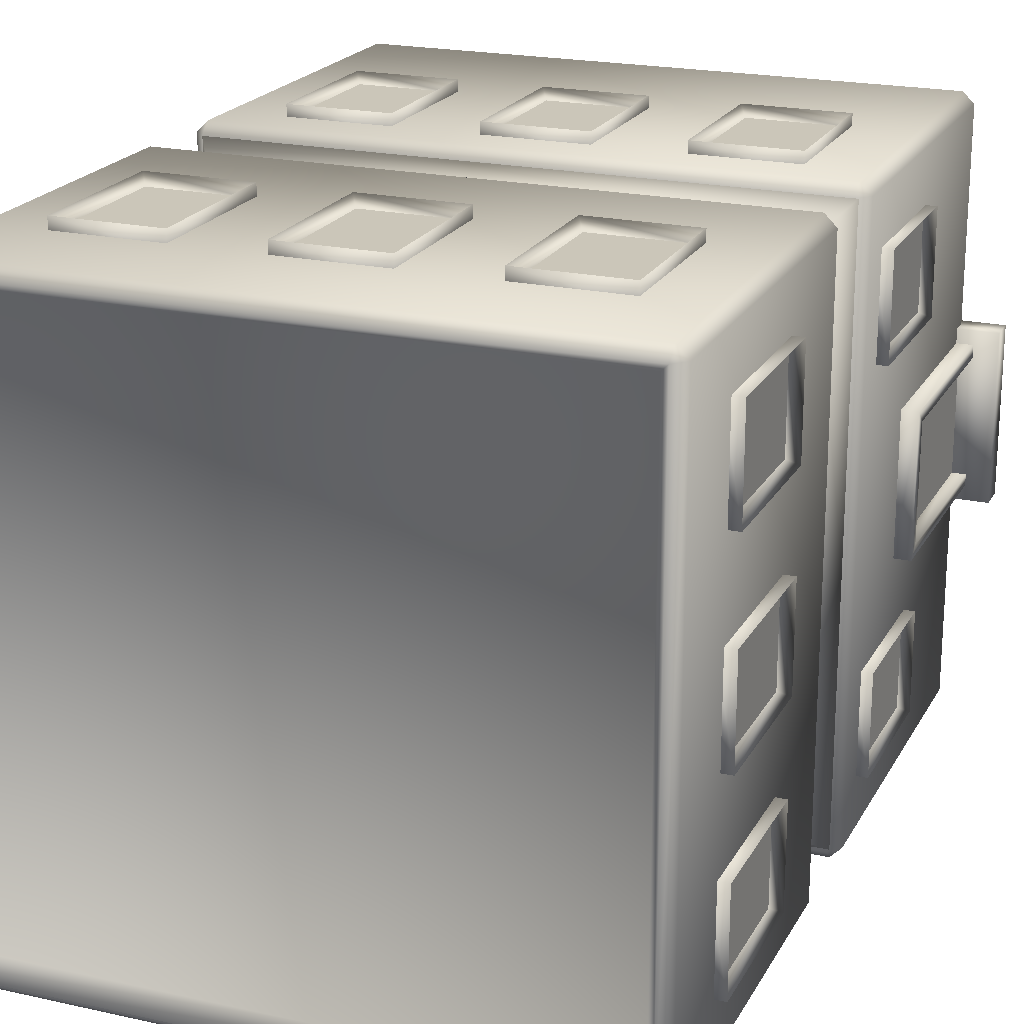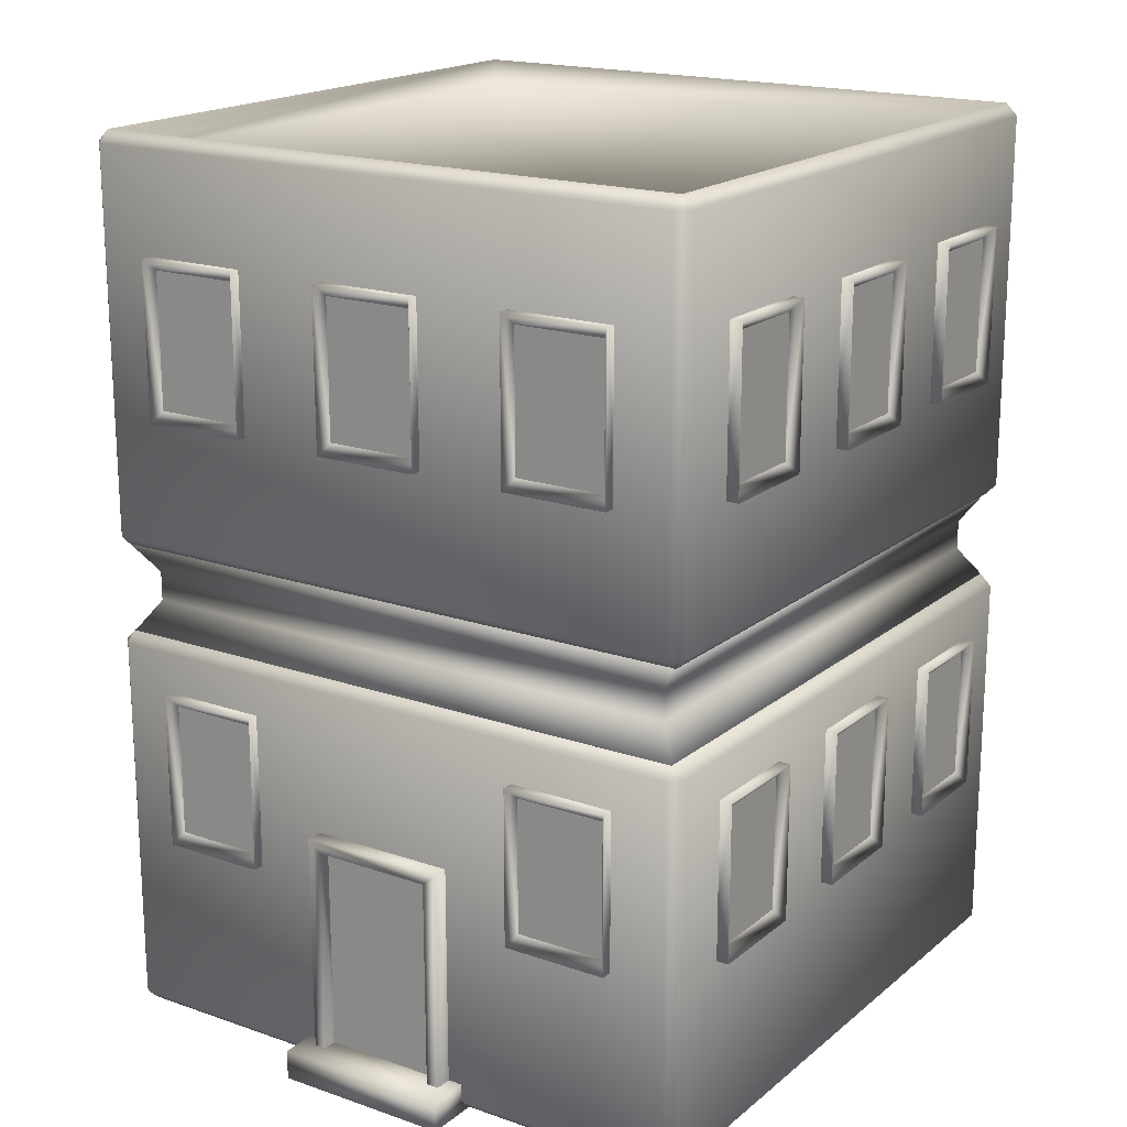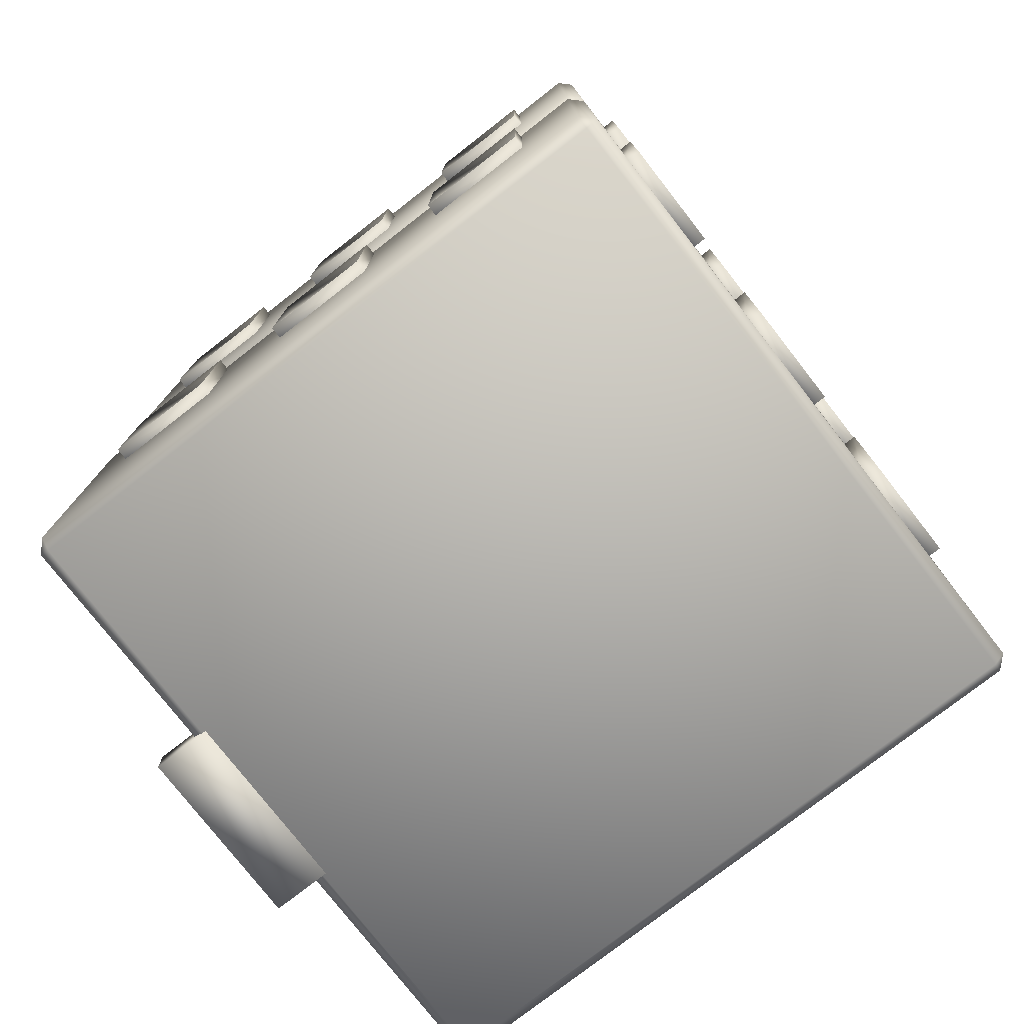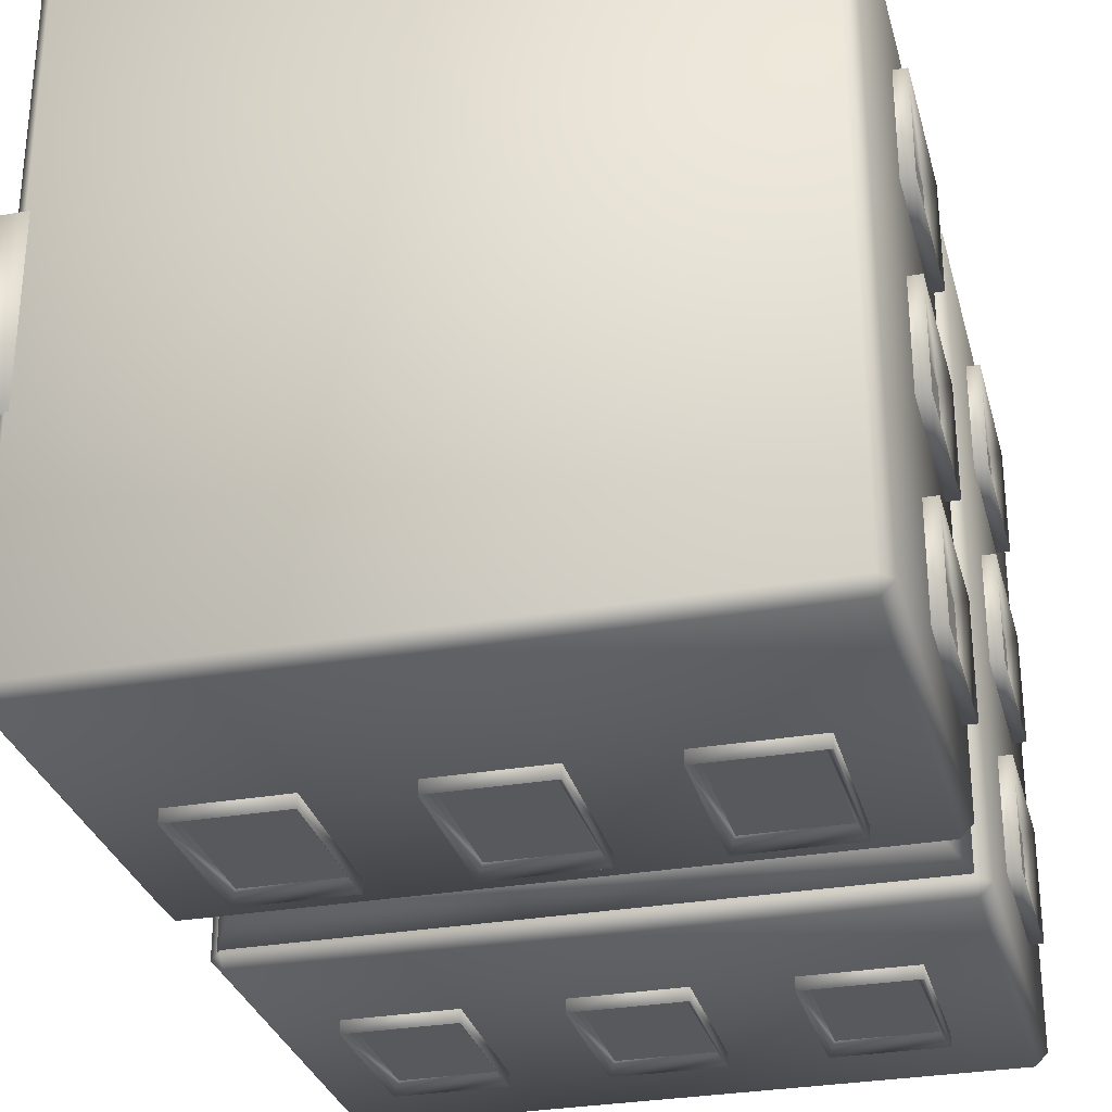
<metadata>
{"format":"obj","ext":"obj","renderer":"f3d","projection":"perspective","resolution":1024,"background":"white","views":[{"elev":20.9,"azim":-158.3,"up":"+Z"},{"elev":18.3,"azim":-56.3,"up":"+Y"},{"elev":-77.5,"azim":37.9,"up":"+Y"},{"elev":-30.1,"azim":14.3,"up":"+Z"}]}
</metadata>
<code>
v  -0.474 0.7516 0.474
v  -0.474 0.7516 -0.474
v  0.474 0.7516 -0.474
v  0.474 0.7516 0.474
v  -0.474 0.7697 0.4921
v  0.474 0.7697 0.4921
v  0.474 1.351 0.4921
v  -0.474 1.351 0.4921
v  0.4921 0.7697 0.474
v  0.4921 0.7697 -0.474
v  0.4921 1.351 -0.474
v  0.4921 1.351 0.474
v  0.474 0.7697 -0.4921
v  -0.474 0.7697 -0.4921
v  -0.474 1.351 -0.4921
v  0.474 1.351 -0.4921
v  -0.4921 0.7697 -0.474
v  -0.4921 0.7697 0.474
v  -0.4921 1.351 0.474
v  -0.4921 1.351 -0.474
v  -0.474 1.37 0.474
v  0.474 1.37 0.474
v  -0.474 1.37 -0.474
v  0.474 1.37 -0.474
v  -0.4938 0.9764 -0.377
v  -0.4938 0.9764 -0.2382
v  -0.4938 1.181 -0.2382
v  -0.4938 1.181 -0.377
v  -0.4814 0.9587 -0.3889
v  -0.4814 0.9587 -0.2262
v  -0.5094 0.9587 -0.2262
v  -0.5094 0.9587 -0.3889
v  -0.4814 1.199 -0.2262
v  -0.5094 1.199 -0.2262
v  -0.4814 1.199 -0.3889
v  -0.5094 1.199 -0.3889
v  -0.4814 0.9587 0.2262
v  -0.4814 0.9587 0.3889
v  -0.5094 0.9587 0.3889
v  -0.5094 0.9587 0.2262
v  -0.4814 1.199 0.3889
v  -0.5094 1.199 0.3889
v  -0.4814 1.199 0.2262
v  -0.5094 1.199 0.2262
v  -0.4938 0.9764 0.3769
v  -0.4938 0.9764 0.2381
v  -0.4938 1.181 0.3769
v  -0.4938 1.181 0.2381
v  -0.2306 0.9764 -0.4958
v  -0.3694 0.9764 -0.4958
v  -0.3694 1.181 -0.4958
v  -0.2306 1.181 -0.4958
v  -0.2186 0.9587 -0.4834
v  -0.3814 0.9587 -0.4834
v  -0.3814 0.9587 -0.5114
v  -0.2186 0.9587 -0.5114
v  -0.3814 1.199 -0.4834
v  -0.3814 1.199 -0.5114
v  -0.2186 1.199 -0.4834
v  -0.2186 1.199 -0.5114
v  0.071 0.9764 -0.4958
v  -0.0678 0.9764 -0.4958
v  -0.0678 1.181 -0.4958
v  0.071 1.181 -0.4958
v  0.0829 0.9587 -0.4834
v  -0.0798 0.9587 -0.4834
v  -0.0798 0.9587 -0.5114
v  0.0829 0.9587 -0.5114
v  -0.0798 1.199 -0.4834
v  -0.0798 1.199 -0.5114
v  0.0829 1.199 -0.4834
v  0.0829 1.199 -0.5114
v  0.3685 0.9764 -0.4958
v  0.2297 0.9764 -0.4958
v  0.2297 1.181 -0.4958
v  0.3685 1.181 -0.4958
v  0.3804 0.9587 -0.4834
v  0.2177 0.9587 -0.4834
v  0.2177 0.9587 -0.5114
v  0.3804 0.9587 -0.5114
v  0.2177 1.199 -0.4834
v  0.2177 1.199 -0.5114
v  0.3804 1.199 -0.4834
v  0.3804 1.199 -0.5114
v  0.4961 0.9764 -0.3677
v  0.4961 1.181 -0.3677
v  0.4961 1.181 -0.2289
v  0.4961 0.9764 -0.2289
v  0.4837 0.9587 -0.3797
v  0.5117 0.9587 -0.3797
v  0.5117 0.9587 -0.217
v  0.4837 0.9587 -0.217
v  0.5117 1.199 -0.217
v  0.4837 1.199 -0.217
v  0.5117 1.199 -0.3797
v  0.4837 1.199 -0.3797
v  0.4961 0.9764 -0.0702
v  0.4961 1.181 -0.0702
v  0.4961 1.181 0.0686
v  0.4961 0.9764 0.0686
v  0.4837 0.9587 -0.0822
v  0.5117 0.9587 -0.0822
v  0.5117 0.9587 0.0805
v  0.4837 0.9587 0.0805
v  0.5117 1.199 0.0805
v  0.4837 1.199 0.0805
v  0.5117 1.199 -0.0822
v  0.4837 1.199 -0.0822
v  0.4961 0.9764 0.2313
v  0.4961 1.181 0.2313
v  0.4961 1.181 0.3701
v  0.4961 0.9764 0.3701
v  0.4837 0.9587 0.2194
v  0.5117 0.9587 0.2194
v  0.5117 0.9587 0.3821
v  0.4837 0.9587 0.3821
v  0.5117 1.199 0.3821
v  0.4837 1.199 0.3821
v  0.5117 1.199 0.2194
v  0.4837 1.199 0.2194
v  0.3685 0.9764 0.4949
v  0.3685 1.181 0.4949
v  0.2297 1.181 0.4949
v  0.2297 0.9764 0.4949
v  0.3804 0.9587 0.4825
v  0.3804 0.9587 0.5105
v  0.2177 0.9587 0.5105
v  0.2177 0.9587 0.4825
v  0.2177 1.199 0.5105
v  0.2177 1.199 0.4825
v  0.3804 1.199 0.5105
v  0.3804 1.199 0.4825
v  0.071 0.9764 0.4949
v  0.071 1.181 0.4949
v  -0.0678 1.181 0.4949
v  -0.0678 0.9764 0.4949
v  0.0829 0.9587 0.4825
v  0.0829 0.9587 0.5105
v  -0.0798 0.9587 0.5105
v  -0.0798 0.9587 0.4825
v  -0.0798 1.199 0.5105
v  -0.0798 1.199 0.4825
v  0.0829 1.199 0.5105
v  0.0829 1.199 0.4825
v  -0.2306 0.9764 0.4949
v  -0.2306 1.181 0.4949
v  -0.3694 1.181 0.4949
v  -0.3694 0.9764 0.4949
v  -0.2186 0.9587 0.4825
v  -0.2186 0.9587 0.5105
v  -0.3814 0.9587 0.5105
v  -0.3814 0.9587 0.4825
v  -0.3814 1.199 0.5105
v  -0.3814 1.199 0.4825
v  -0.2186 1.199 0.5105
v  -0.2186 1.199 0.4825
v  0.4533 1.336 0.4533
v  0.4533 1.336 -0.4533
v  -0.4533 1.336 -0.4533
v  -0.4533 1.336 0.4533
v  -0.4938 0.9764 -0.0705
v  -0.4938 0.9764 0.0683
v  -0.4938 1.181 0.0683
v  -0.4938 1.181 -0.0705
v  -0.4814 0.9587 -0.0824
v  -0.4814 0.9587 0.0803
v  -0.5094 0.9587 0.0803
v  -0.5094 0.9587 -0.0824
v  -0.4814 1.199 0.0803
v  -0.5094 1.199 0.0803
v  -0.4814 1.199 -0.0824
v  -0.5094 1.199 -0.0824
v  -0.4784 0.6185 0.4738
v  -0.4784 0.6185 -0.4704
v  0.474 0.6185 -0.4704
v  0.474 0.6185 0.4738
v  -0.4784 0.7541 0.4738
v  0.474 0.7541 0.4738
v  0.474 0.7541 -0.4704
v  -0.4784 0.7541 -0.4704
v  0.4441 0.6637 0.4442
v  -0.4485 0.6637 0.4442
v  0.4441 0.7089 0.4442
v  -0.4485 0.7089 0.4442
v  0.4441 0.6637 -0.4407
v  0.4441 0.7089 -0.4407
v  -0.4485 0.6637 -0.4407
v  -0.4485 0.7089 -0.4407
v  -0.474 0.0005 0.474
v  -0.474 0.0005 -0.474
v  0.474 0.0005 -0.474
v  0.474 0.0005 0.474
v  -0.474 0.0187 0.4921
v  0.474 0.0187 0.4921
v  0.474 0.6004 0.4921
v  -0.474 0.6004 0.4921
v  0.4921 0.0187 0.474
v  0.4921 0.0187 -0.474
v  0.4921 0.6004 -0.474
v  0.4921 0.6004 0.474
v  0.474 0.0187 -0.4921
v  -0.474 0.0187 -0.4921
v  -0.474 0.6004 -0.4921
v  0.474 0.6004 -0.4921
v  -0.4921 0.0187 -0.474
v  -0.4921 0.0187 0.474
v  -0.4921 0.6004 0.474
v  -0.4921 0.6004 -0.474
v  -0.474 0.6186 0.474
v  0.474 0.6186 0.474
v  -0.474 0.6186 -0.474
v  0.474 0.6186 -0.474
v  -0.5183 0.0442 -0.1137
v  -0.5192 0.0441 -0.0952
v  -0.5192 0.3636 -0.0952
v  -0.5183 0.3805 -0.1137
v  -0.4912 0.0441 -0.0952
v  -0.4912 0.3636 -0.0952
v  -0.4921 0.3805 -0.1137
v  -0.4921 0.0442 -0.1137
v  -0.5183 0.3809 0.1123
v  -0.4921 0.3809 0.1123
v  -0.5192 0.3626 0.0927
v  -0.4912 0.3626 0.0927
v  -0.5183 0.0442 0.1127
v  -0.4921 0.0442 0.1127
v  -0.5192 0.0441 0.0934
v  -0.4912 0.0441 0.0934
v  -0.4971 0.3675 -0.1062
v  -0.4971 0.0307 -0.1062
v  -0.4971 0.0307 0.104
v  -0.4971 0.3675 0.104
v  -0.4938 0.3159 -0.377
v  -0.4938 0.3159 -0.2382
v  -0.4938 0.5208 -0.2382
v  -0.4938 0.5208 -0.377
v  -0.4814 0.2982 -0.3889
v  -0.4814 0.2982 -0.2262
v  -0.5094 0.2982 -0.2262
v  -0.5094 0.2982 -0.3889
v  -0.4814 0.5385 -0.2262
v  -0.5094 0.5385 -0.2262
v  -0.4814 0.5385 -0.3889
v  -0.5094 0.5385 -0.3889
v  -0.4814 0.2982 0.2262
v  -0.4814 0.2982 0.3889
v  -0.5094 0.2982 0.3889
v  -0.5094 0.2982 0.2262
v  -0.4814 0.5385 0.3889
v  -0.5094 0.5385 0.3889
v  -0.4814 0.5385 0.2262
v  -0.5094 0.5385 0.2262
v  -0.4938 0.3159 0.3769
v  -0.4938 0.3159 0.2381
v  -0.4938 0.5208 0.3769
v  -0.4938 0.5208 0.2381
v  -0.2306 0.3159 -0.4958
v  -0.3694 0.3159 -0.4958
v  -0.3694 0.5208 -0.4958
v  -0.2306 0.5208 -0.4958
v  -0.2186 0.2982 -0.4834
v  -0.3814 0.2982 -0.4834
v  -0.3814 0.2982 -0.5114
v  -0.2186 0.2982 -0.5114
v  -0.3814 0.5385 -0.4834
v  -0.3814 0.5385 -0.5114
v  -0.2186 0.5385 -0.4834
v  -0.2186 0.5385 -0.5114
v  0.071 0.3159 -0.4958
v  -0.0678 0.3159 -0.4958
v  -0.0678 0.5208 -0.4958
v  0.071 0.5208 -0.4958
v  0.0829 0.2982 -0.4834
v  -0.0798 0.2982 -0.4834
v  -0.0798 0.2982 -0.5114
v  0.0829 0.2982 -0.5114
v  -0.0798 0.5385 -0.4834
v  -0.0798 0.5385 -0.5114
v  0.0829 0.5385 -0.4834
v  0.0829 0.5385 -0.5114
v  0.3685 0.3159 -0.4958
v  0.2297 0.3159 -0.4958
v  0.2297 0.5208 -0.4958
v  0.3685 0.5208 -0.4958
v  0.3804 0.2982 -0.4834
v  0.2177 0.2982 -0.4834
v  0.2177 0.2982 -0.5114
v  0.3804 0.2982 -0.5114
v  0.2177 0.5385 -0.4834
v  0.2177 0.5385 -0.5114
v  0.3804 0.5385 -0.4834
v  0.3804 0.5385 -0.5114
v  0.4961 0.3159 -0.3677
v  0.4961 0.5208 -0.3677
v  0.4961 0.5208 -0.2289
v  0.4961 0.3159 -0.2289
v  0.4837 0.2982 -0.3797
v  0.5117 0.2982 -0.3797
v  0.5117 0.2982 -0.217
v  0.4837 0.2982 -0.217
v  0.5117 0.5385 -0.217
v  0.4837 0.5385 -0.217
v  0.5117 0.5385 -0.3797
v  0.4837 0.5385 -0.3797
v  0.4961 0.3159 -0.0702
v  0.4961 0.5208 -0.0702
v  0.4961 0.5208 0.0686
v  0.4961 0.3159 0.0686
v  0.4837 0.2982 -0.0822
v  0.5117 0.2982 -0.0822
v  0.5117 0.2982 0.0805
v  0.4837 0.2982 0.0805
v  0.5117 0.5385 0.0805
v  0.4837 0.5385 0.0805
v  0.5117 0.5385 -0.0822
v  0.4837 0.5385 -0.0822
v  0.4961 0.3159 0.2313
v  0.4961 0.5208 0.2313
v  0.4961 0.5208 0.3701
v  0.4961 0.3159 0.3701
v  0.4837 0.2982 0.2194
v  0.5117 0.2982 0.2194
v  0.5117 0.2982 0.3821
v  0.4837 0.2982 0.3821
v  0.5117 0.5385 0.3821
v  0.4837 0.5385 0.3821
v  0.5117 0.5385 0.2194
v  0.4837 0.5385 0.2194
v  0.3685 0.3159 0.4949
v  0.3685 0.5208 0.4949
v  0.2297 0.5208 0.4949
v  0.2297 0.3159 0.4949
v  0.3804 0.2982 0.4825
v  0.3804 0.2982 0.5105
v  0.2177 0.2982 0.5105
v  0.2177 0.2982 0.4825
v  0.2177 0.5385 0.5105
v  0.2177 0.5385 0.4825
v  0.3804 0.5385 0.5105
v  0.3804 0.5385 0.4825
v  0.071 0.3159 0.4949
v  0.071 0.5208 0.4949
v  -0.0678 0.5208 0.4949
v  -0.0678 0.3159 0.4949
v  0.0829 0.2982 0.4825
v  0.0829 0.2982 0.5105
v  -0.0798 0.2982 0.5105
v  -0.0798 0.2982 0.4825
v  -0.0798 0.5385 0.5105
v  -0.0798 0.5385 0.4825
v  0.0829 0.5385 0.5105
v  0.0829 0.5385 0.4825
v  -0.2306 0.3159 0.4949
v  -0.2306 0.5208 0.4949
v  -0.3694 0.5208 0.4949
v  -0.3694 0.3159 0.4949
v  -0.2186 0.2982 0.4825
v  -0.2186 0.2982 0.5105
v  -0.3814 0.2982 0.5105
v  -0.3814 0.2982 0.4825
v  -0.3814 0.5385 0.5105
v  -0.3814 0.5385 0.4825
v  -0.2186 0.5385 0.5105
v  -0.2186 0.5385 0.4825
v  -0.4687 0.0003 -0.137
v  -0.4687 0.0455 -0.137
v  -0.4687 0.0455 0.1355
v  -0.4687 0.0003 0.1355
v  -0.5564 0.0003 -0.137
v  -0.5564 0.0003 0.1355
v  -0.5564 0.0455 0.1355
v  -0.5564 0.0455 -0.137
o House
g House
f 1 2 3 4
f 5 6 7 8
f 9 10 11 12
f 13 14 15 16
f 17 18 19 20
f 5 18 1
f 4 9 6
f 17 14 2
f 3 13 10
f 8 21 19
f 12 22 7
f 20 23 15
f 16 24 11
f 1 18 17 2
f 2 14 13 3
f 3 10 9 4
f 4 6 5 1
f 21 8 7 22
f 22 12 11 24
f 24 16 15 23
f 23 20 19 21
f 6 9 12 7
f 8 19 18 5
f 10 13 16 11
f 14 17 20 15
f 25 26 27 28
f 29 30 31 32
f 30 33 34 31
f 33 35 36 34
f 35 29 32 36
f 32 31 26 25
f 31 34 27 26
f 34 36 28 27
f 36 32 25 28
f 37 38 39 40
f 38 41 42 39
f 41 43 44 42
f 43 37 40 44
f 40 39 45 46
f 39 42 47 45
f 42 44 48 47
f 44 40 46 48
f 46 45 47 48
f 49 50 51 52
f 53 54 55 56
f 54 57 58 55
f 57 59 60 58
f 59 53 56 60
f 56 55 50 49
f 55 58 51 50
f 58 60 52 51
f 60 56 49 52
f 61 62 63 64
f 65 66 67 68
f 66 69 70 67
f 69 71 72 70
f 71 65 68 72
f 68 67 62 61
f 67 70 63 62
f 70 72 64 63
f 72 68 61 64
f 73 74 75 76
f 77 78 79 80
f 78 81 82 79
f 81 83 84 82
f 83 77 80 84
f 80 79 74 73
f 79 82 75 74
f 82 84 76 75
f 84 80 73 76
f 85 86 87 88
f 89 90 91 92
f 92 91 93 94
f 94 93 95 96
f 96 95 90 89
f 90 85 88 91
f 91 88 87 93
f 93 87 86 95
f 95 86 85 90
f 97 98 99 100
f 101 102 103 104
f 104 103 105 106
f 106 105 107 108
f 108 107 102 101
f 102 97 100 103
f 103 100 99 105
f 105 99 98 107
f 107 98 97 102
f 109 110 111 112
f 113 114 115 116
f 116 115 117 118
f 118 117 119 120
f 120 119 114 113
f 114 109 112 115
f 115 112 111 117
f 117 111 110 119
f 119 110 109 114
f 121 122 123 124
f 125 126 127 128
f 128 127 129 130
f 130 129 131 132
f 132 131 126 125
f 126 121 124 127
f 127 124 123 129
f 129 123 122 131
f 131 122 121 126
f 133 134 135 136
f 137 138 139 140
f 140 139 141 142
f 142 141 143 144
f 144 143 138 137
f 138 133 136 139
f 139 136 135 141
f 141 135 134 143
f 143 134 133 138
f 145 146 147 148
f 149 150 151 152
f 152 151 153 154
f 154 153 155 156
f 156 155 150 149
f 150 145 148 151
f 151 148 147 153
f 153 147 146 155
f 155 146 145 150
f 157 158 159
f 157 159 160
f 161 162 163 164
f 165 166 167 168
f 166 169 170 167
f 169 171 172 170
f 171 165 168 172
f 168 167 162 161
f 167 170 163 162
f 170 172 164 163
f 172 168 161 164
f 21 22 157 160
f 22 24 158 157
f 24 23 159 158
f 23 21 160 159
f 173 174 175 176
f 177 178 179 180
f 173 176 181 182
f 182 181 183 184
f 184 183 178 177
f 176 175 185 181
f 181 185 186 183
f 183 186 179 178
f 175 174 187 185
f 185 187 188 186
f 186 188 180 179
f 174 173 182 187
f 187 182 184 188
f 188 184 177 180
f 189 190 191 192
f 193 194 195 196
f 197 198 199 200
f 201 202 203 204
f 205 206 207 208
f 193 206 189
f 192 197 194
f 205 202 190
f 191 201 198
f 196 209 207
f 200 210 195
f 208 211 203
f 204 212 199
f 189 206 205 190
f 190 202 201 191
f 191 198 197 192
f 192 194 193 189
f 209 196 195 210
f 210 200 199 212
f 212 204 203 211
f 211 208 207 209
f 194 197 200 195
f 196 207 206 193
f 198 201 204 199
f 202 205 208 203
f 213 214 215 216
f 217 218 215 214
f 219 220 213 216
f 219 216 221 222
f 216 215 223 221
f 215 218 224 223
f 222 221 225 226
f 221 223 227 225
f 223 224 228 227
f 229 230 231 232
f 233 234 235 236
f 237 238 239 240
f 238 241 242 239
f 241 243 244 242
f 243 237 240 244
f 240 239 234 233
f 239 242 235 234
f 242 244 236 235
f 244 240 233 236
f 245 246 247 248
f 246 249 250 247
f 249 251 252 250
f 251 245 248 252
f 248 247 253 254
f 247 250 255 253
f 250 252 256 255
f 252 248 254 256
f 254 253 255 256
f 257 258 259 260
f 261 262 263 264
f 262 265 266 263
f 265 267 268 266
f 267 261 264 268
f 264 263 258 257
f 263 266 259 258
f 266 268 260 259
f 268 264 257 260
f 269 270 271 272
f 273 274 275 276
f 274 277 278 275
f 277 279 280 278
f 279 273 276 280
f 276 275 270 269
f 275 278 271 270
f 278 280 272 271
f 280 276 269 272
f 281 282 283 284
f 285 286 287 288
f 286 289 290 287
f 289 291 292 290
f 291 285 288 292
f 288 287 282 281
f 287 290 283 282
f 290 292 284 283
f 292 288 281 284
f 293 294 295 296
f 297 298 299 300
f 300 299 301 302
f 302 301 303 304
f 304 303 298 297
f 298 293 296 299
f 299 296 295 301
f 301 295 294 303
f 303 294 293 298
f 305 306 307 308
f 309 310 311 312
f 312 311 313 314
f 314 313 315 316
f 316 315 310 309
f 310 305 308 311
f 311 308 307 313
f 313 307 306 315
f 315 306 305 310
f 317 318 319 320
f 321 322 323 324
f 324 323 325 326
f 326 325 327 328
f 328 327 322 321
f 322 317 320 323
f 323 320 319 325
f 325 319 318 327
f 327 318 317 322
f 329 330 331 332
f 333 334 335 336
f 336 335 337 338
f 338 337 339 340
f 340 339 334 333
f 334 329 332 335
f 335 332 331 337
f 337 331 330 339
f 339 330 329 334
f 341 342 343 344
f 345 346 347 348
f 348 347 349 350
f 350 349 351 352
f 352 351 346 345
f 346 341 344 347
f 347 344 343 349
f 349 343 342 351
f 351 342 341 346
f 353 354 355 356
f 357 358 359 360
f 360 359 361 362
f 362 361 363 364
f 364 363 358 357
f 358 353 356 359
f 359 356 355 361
f 361 355 354 363
f 363 354 353 358
f 365 366 367 368
f 369 370 371 372
f 365 368 370 369
f 368 367 371 370
f 367 366 372 371
f 366 365 369 372
f 210 212 211
f 210 211 209

</code>
